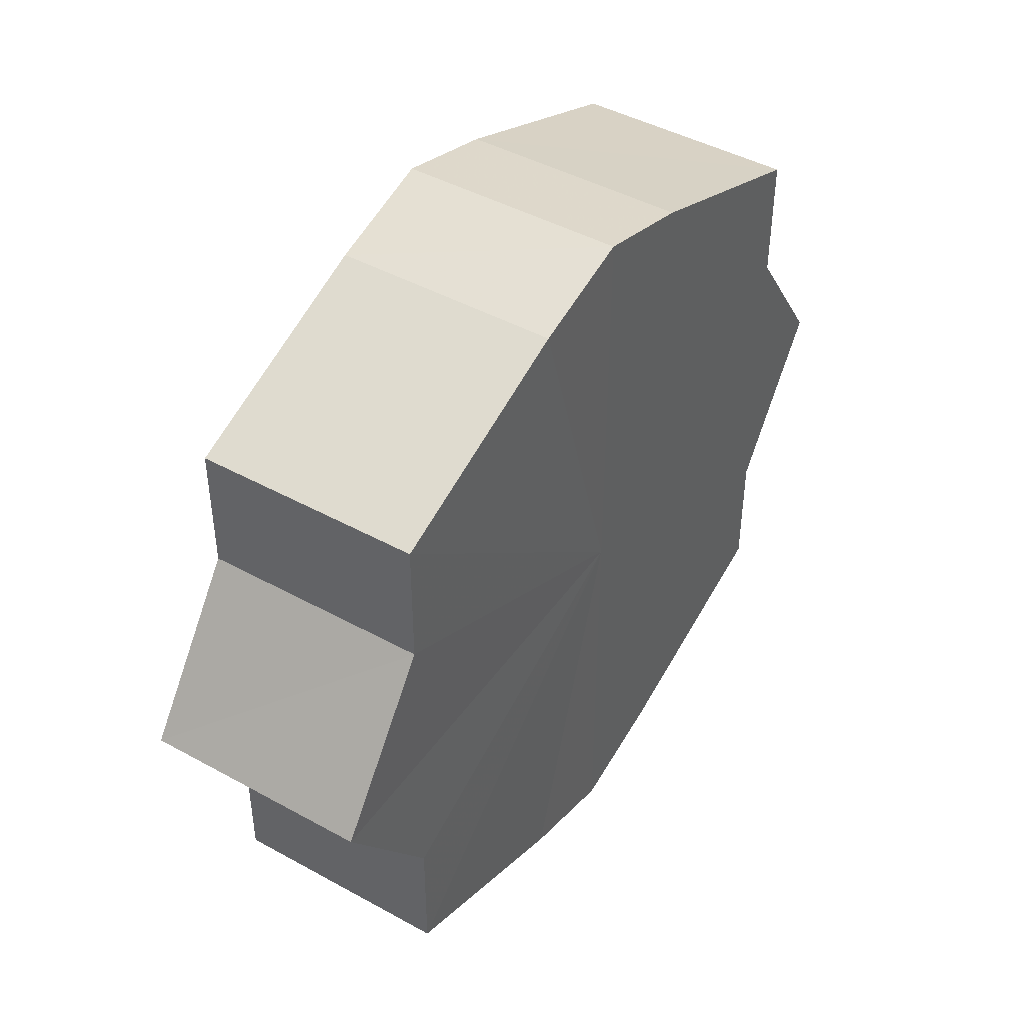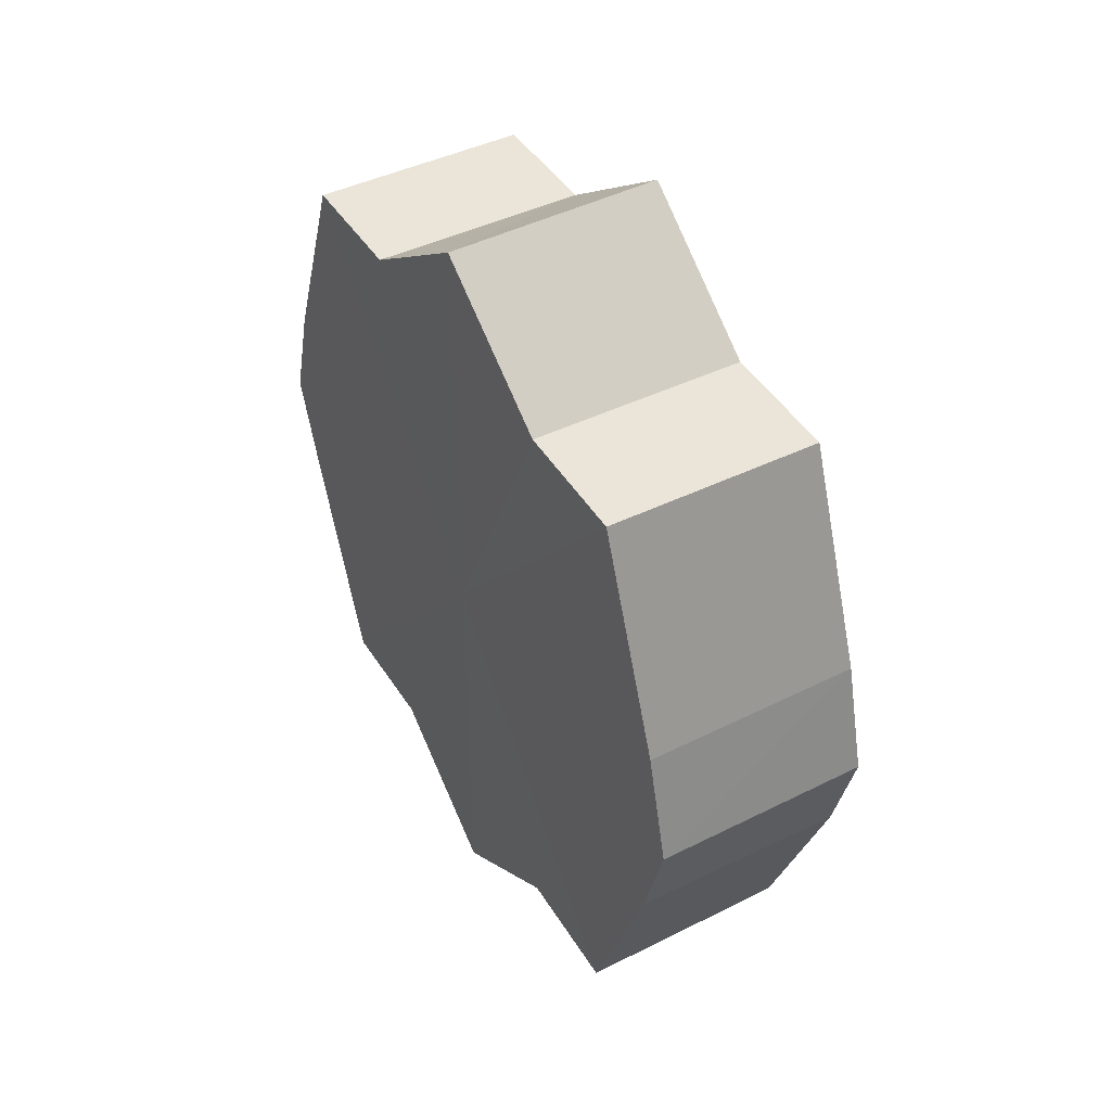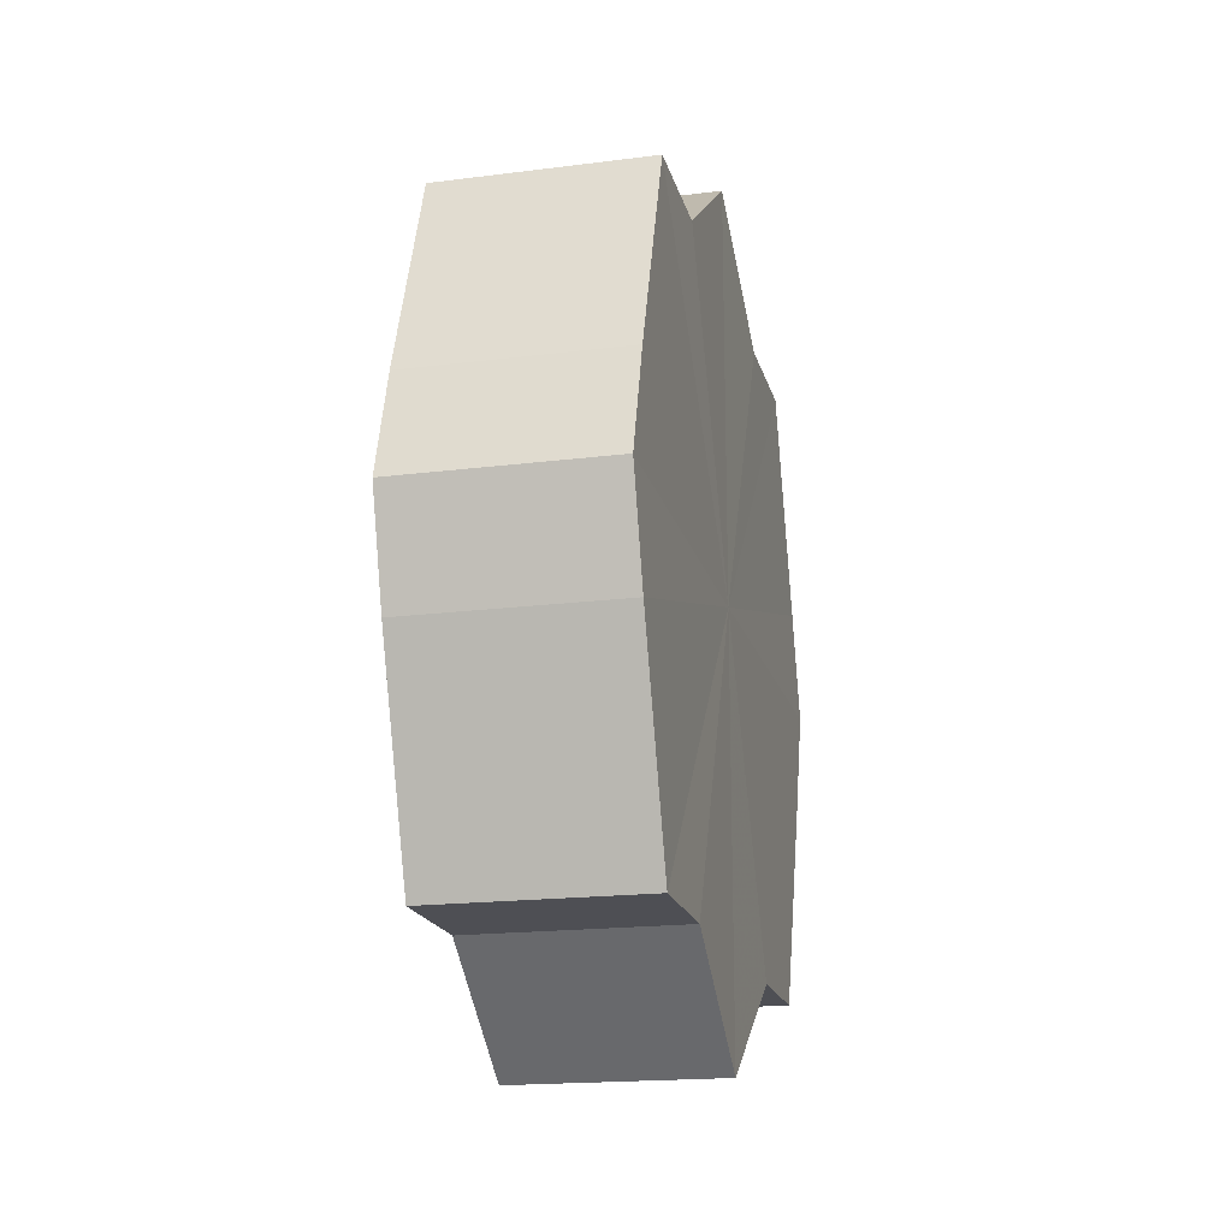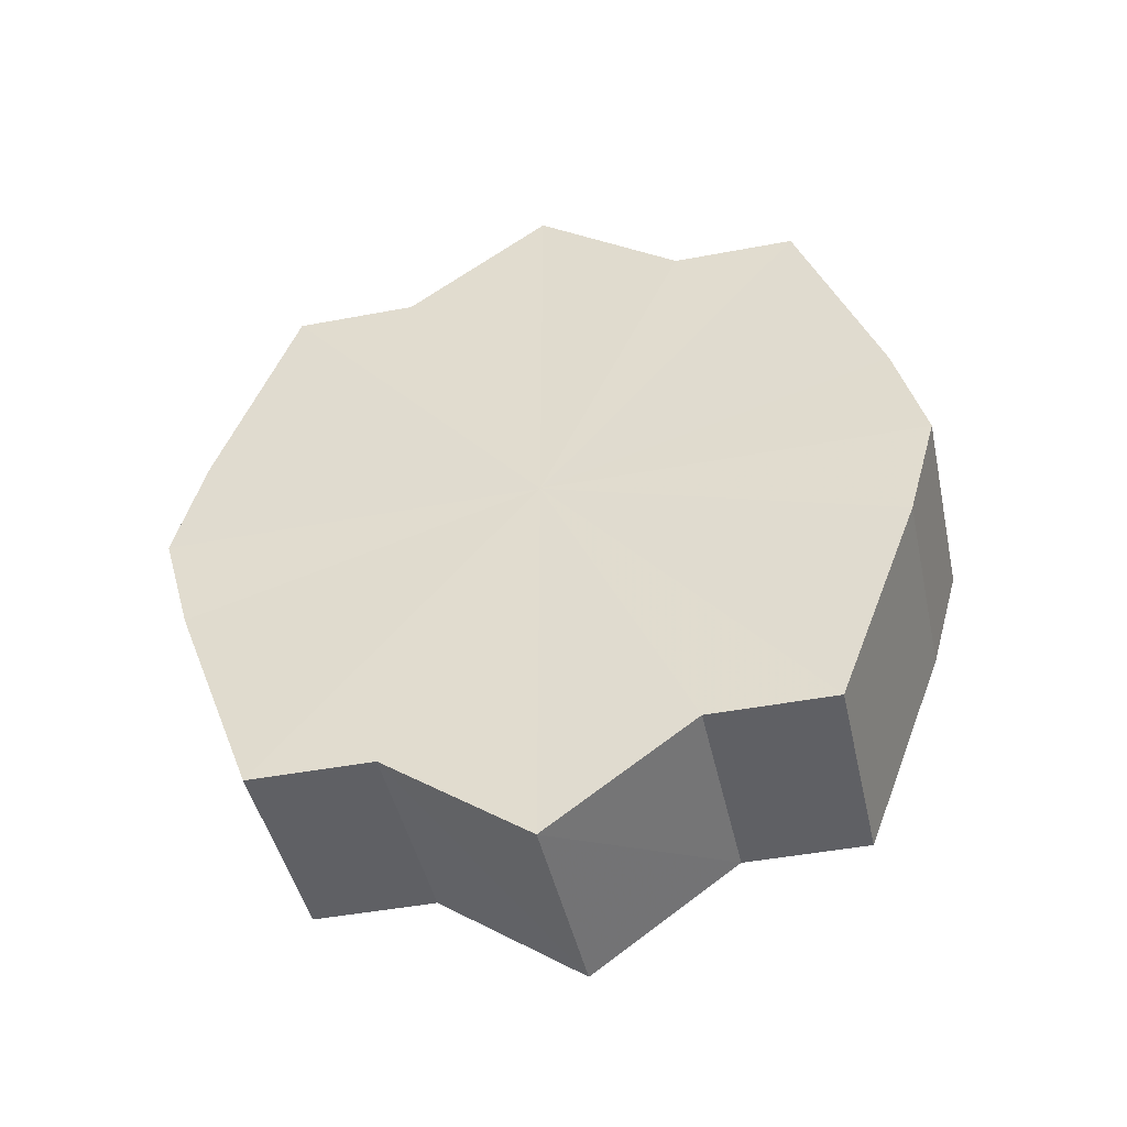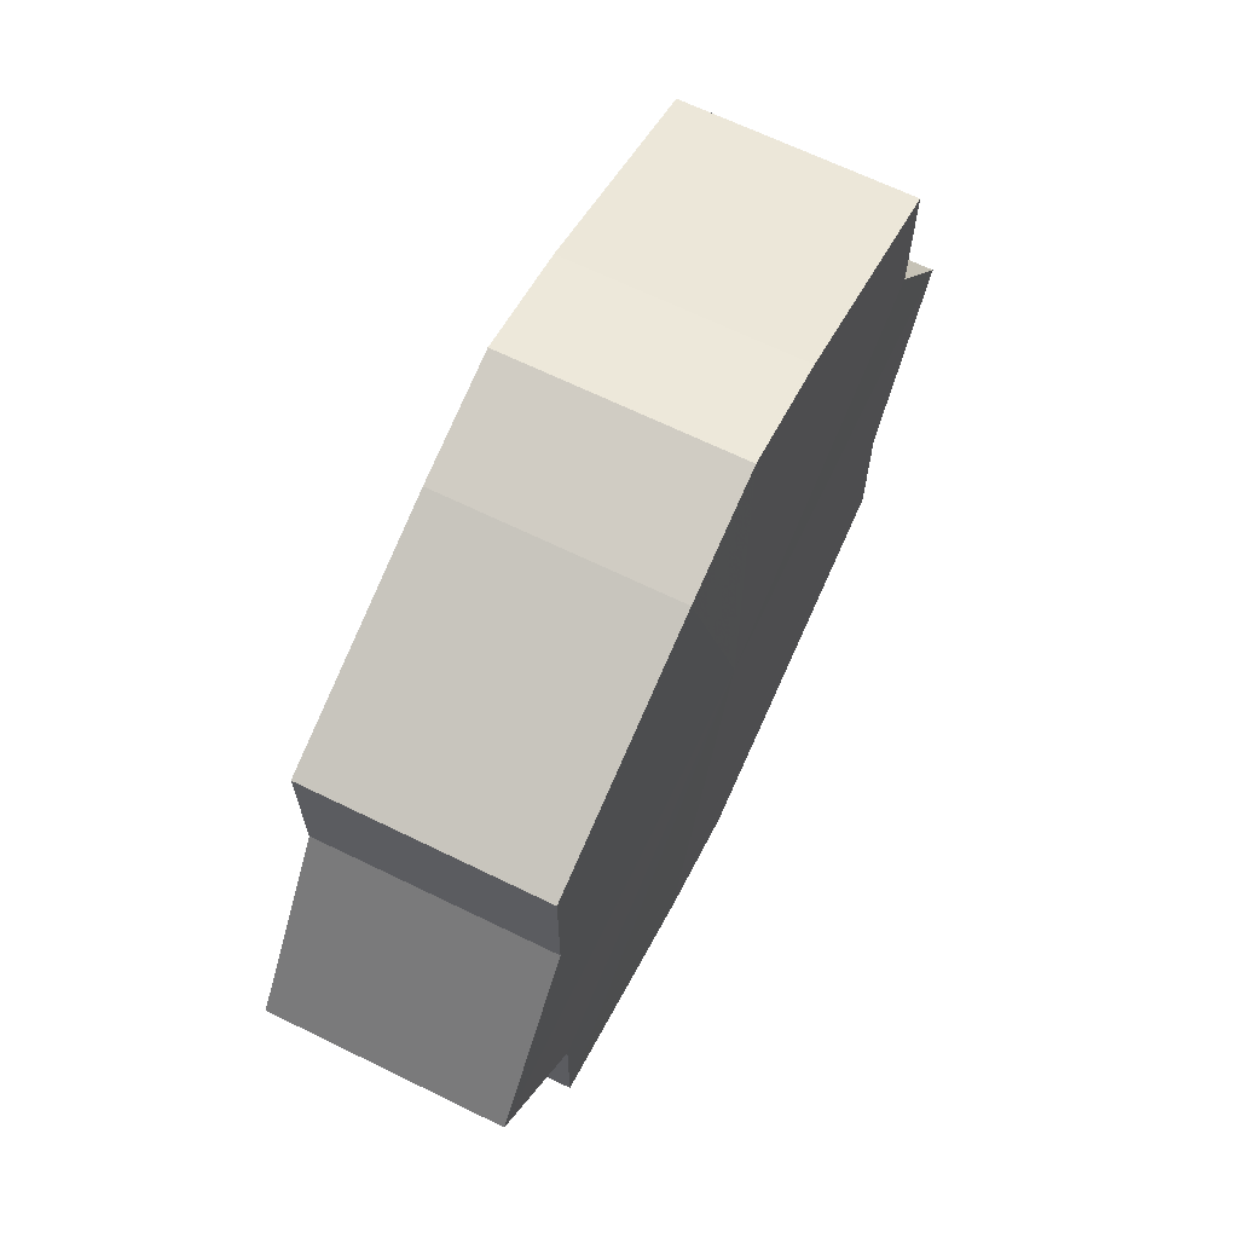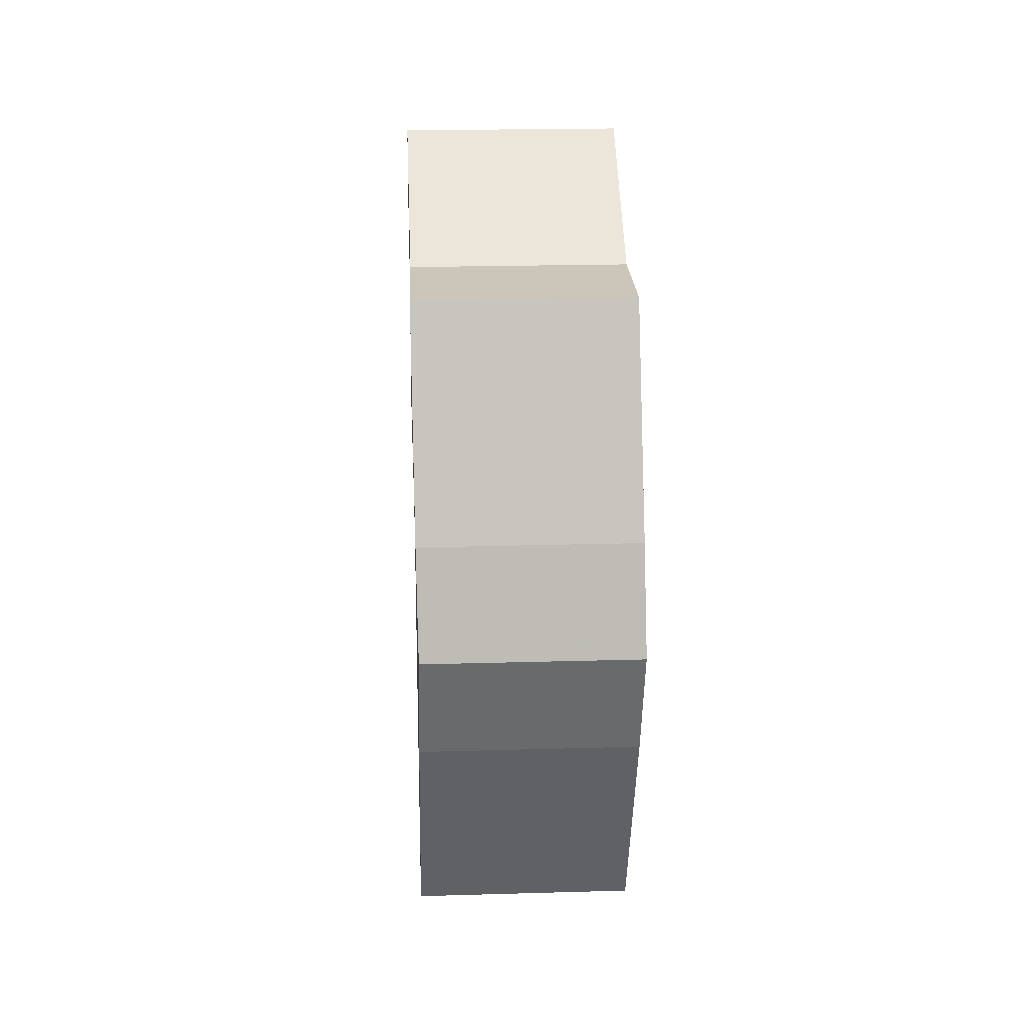
<metadata>
{"format":"obj","ext":"obj","renderer":"f3d","projection":"perspective","resolution":1024,"background":"white","views":[{"elev":44.5,"azim":-147.1,"up":"+Z"},{"elev":44.9,"azim":-30.0,"up":"+Y"},{"elev":-18.5,"azim":13.8,"up":"+Y"},{"elev":-44.8,"azim":-77.6,"up":"+Y"},{"elev":66.7,"azim":-154.3,"up":"+Z"},{"elev":21.3,"azim":177.0,"up":"+Y"}]}
</metadata>
<code>
o 31624
v 2159 1870 14.2
v 2159 1870 14.21
v 2159 1870 14.2
v 2159 1870 14.23
v 2159 1870 14.21
v 2159 1870 14.19
v 2159 1870 14.19
v 2159 1870 14.23
v 2159 1870 14.23
v 2159 1870 14.17
v 2159 1870 14.17
v 2159 1870 14.24
v 2159 1870 14.23
v 2159 1870 14.17
v 2159 1870 14.17
v 2159 1870 14.23
v 2159 1870 14.24
v 2159 1870 14.16
v 2159 1870 14.16
v 2159 1870 14.23
v 2159 1870 14.23
v 2159 1870 14.17
v 2159 1870 14.17
v 2159 1870 14.21
v 2159 1870 14.23
v 2159 1870 14.17
v 2159 1870 14.17
v 2159 1870 14.2
v 2159 1870 14.21
v 2159 1870 14.19
v 2159 1870 14.19
v 2159 1870 14.2
v 2159 1870 14.2
v 2159 1870 14.21
v 2159 1870 14.21
v 2159 1870 14.23
v 2159 1870 14.23
v 2159 1870 14.19
v 2159 1870 14.2
v 2159 1870 14.17
v 2159 1870 14.19
v 2159 1870 14.23
v 2159 1870 14.23
v 2159 1870 14.17
v 2159 1870 14.17
v 2159 1870 14.16
v 2159 1870 14.17
v 2159 1870 14.24
v 2159 1870 14.24
v 2159 1870 14.17
v 2159 1870 14.16
v 2159 1870 14.17
v 2159 1870 14.17
v 2159 1870 14.23
v 2159 1870 14.23
v 2159 1870 14.19
v 2159 1870 14.17
v 2159 1870 14.2
v 2159 1870 14.19
v 2159 1870 14.23
v 2159 1870 14.23
v 2159 1870 14.21
v 2159 1870 14.2
v 2159 1870 14.21
v 2159 1870 14.2
v 2159 1870 14.21
v 2159 1870 14.2
v 2159 1870 14.23
v 2159 1870 14.19
v 2159 1870 14.23
v 2159 1870 14.17
v 2159 1870 14.24
v 2159 1870 14.17
v 2159 1870 14.23
v 2159 1870 14.16
v 2159 1870 14.23
v 2159 1870 14.17
v 2159 1870 14.21
v 2159 1870 14.17
v 2159 1870 14.2
v 2159 1870 14.19
v 2159 1870 14.2
v 2159 1870 14.2
v 2159 1870 14.21
v 2159 1870 14.19
v 2159 1870 14.23
v 2159 1870 14.17
v 2159 1870 14.23
v 2159 1870 14.17
v 2159 1870 14.24
v 2159 1870 14.16
v 2159 1870 14.23
v 2159 1870 14.17
v 2159 1870 14.23
v 2159 1870 14.17
v 2159 1870 14.21
v 2159 1870 14.19
v 2159 1870 14.2
f 1 2 3
f 2 4 5
f 6 1 7
f 4 8 9
f 10 6 11
f 8 12 13
f 14 10 15
f 12 16 17
f 18 14 19
f 16 20 21
f 22 18 23
f 20 24 25
f 26 22 27
f 24 28 29
f 30 26 31
f 28 30 32
f 33 34 35
f 35 36 37
f 38 39 33
f 40 41 38
f 37 42 43
f 44 45 40
f 46 47 44
f 43 48 49
f 50 51 46
f 52 53 50
f 49 54 55
f 56 57 52
f 58 59 56
f 55 60 61
f 62 63 58
f 61 64 62
f 65 66 67
f 65 68 66
f 65 67 69
f 65 70 68
f 65 69 71
f 65 72 70
f 65 71 73
f 65 74 72
f 65 73 75
f 65 76 74
f 65 75 77
f 65 78 76
f 65 77 79
f 65 80 78
f 65 79 81
f 65 81 80
f 82 83 84
f 82 85 83
f 82 84 86
f 82 87 85
f 82 86 88
f 82 89 87
f 82 88 90
f 82 91 89
f 82 90 92
f 82 93 91
f 82 92 94
f 82 95 93
f 82 94 96
f 82 97 95
f 82 96 98
f 82 98 97

</code>
